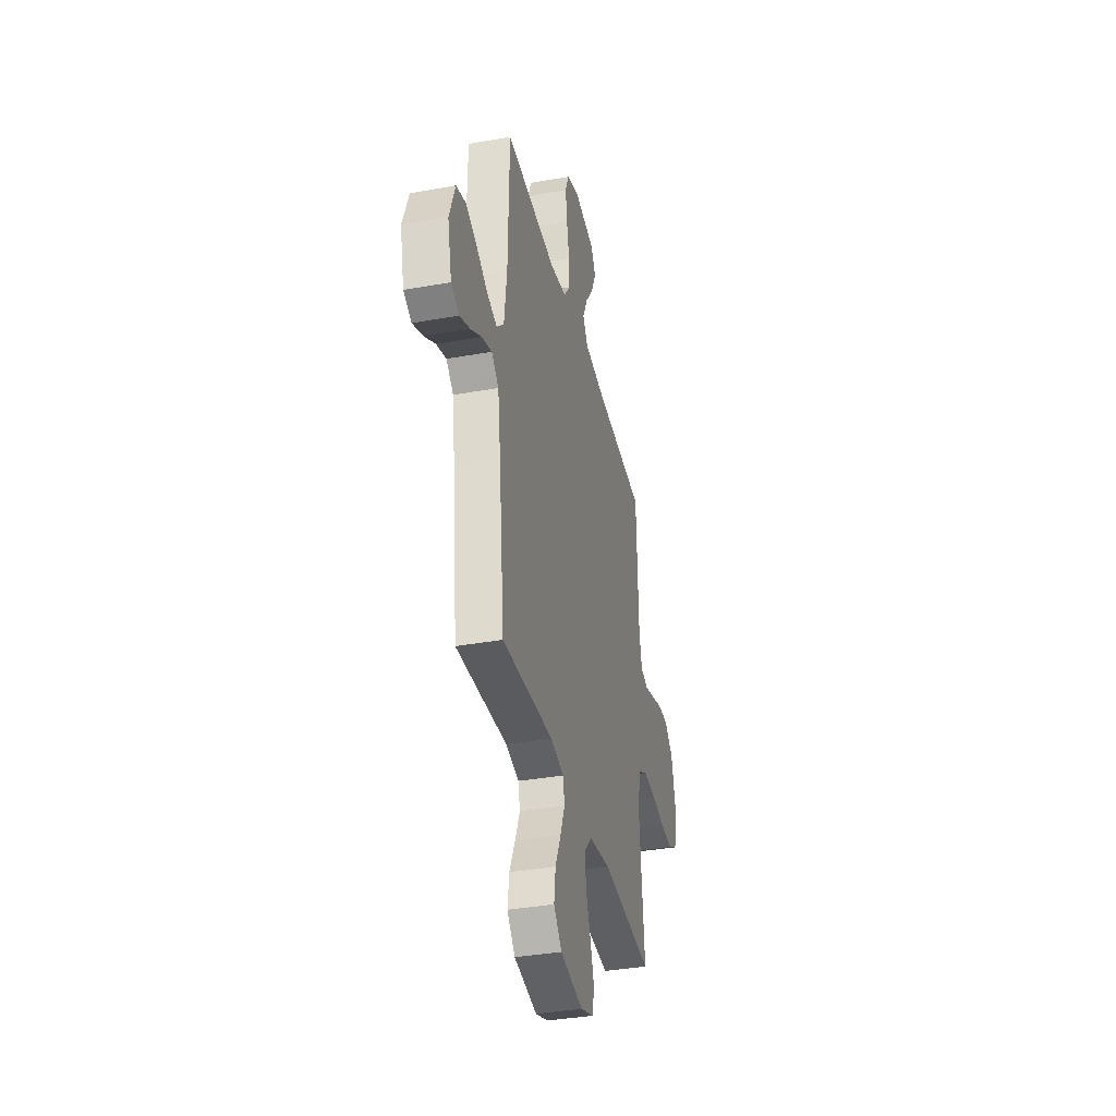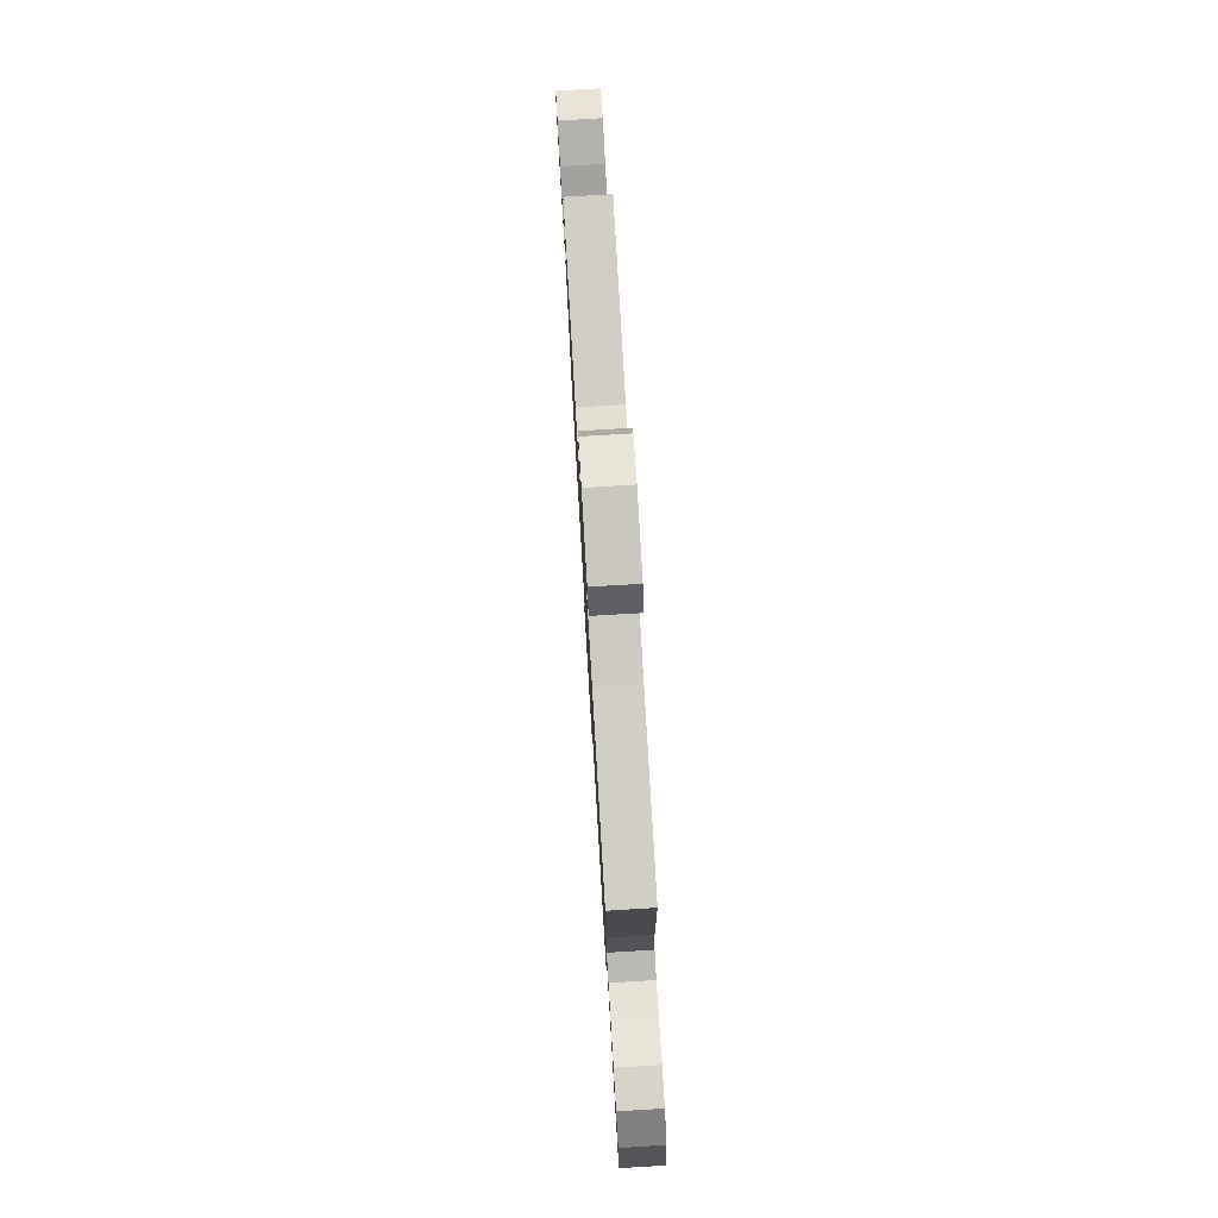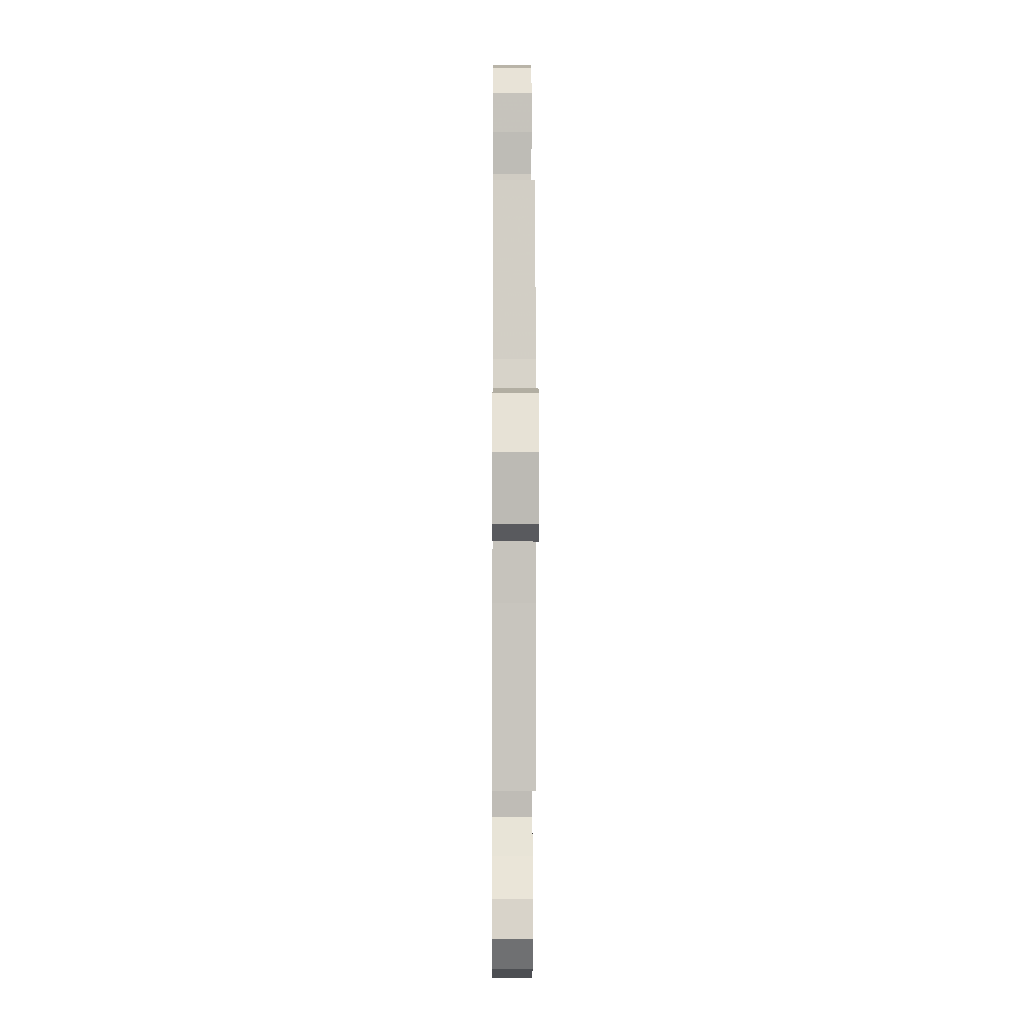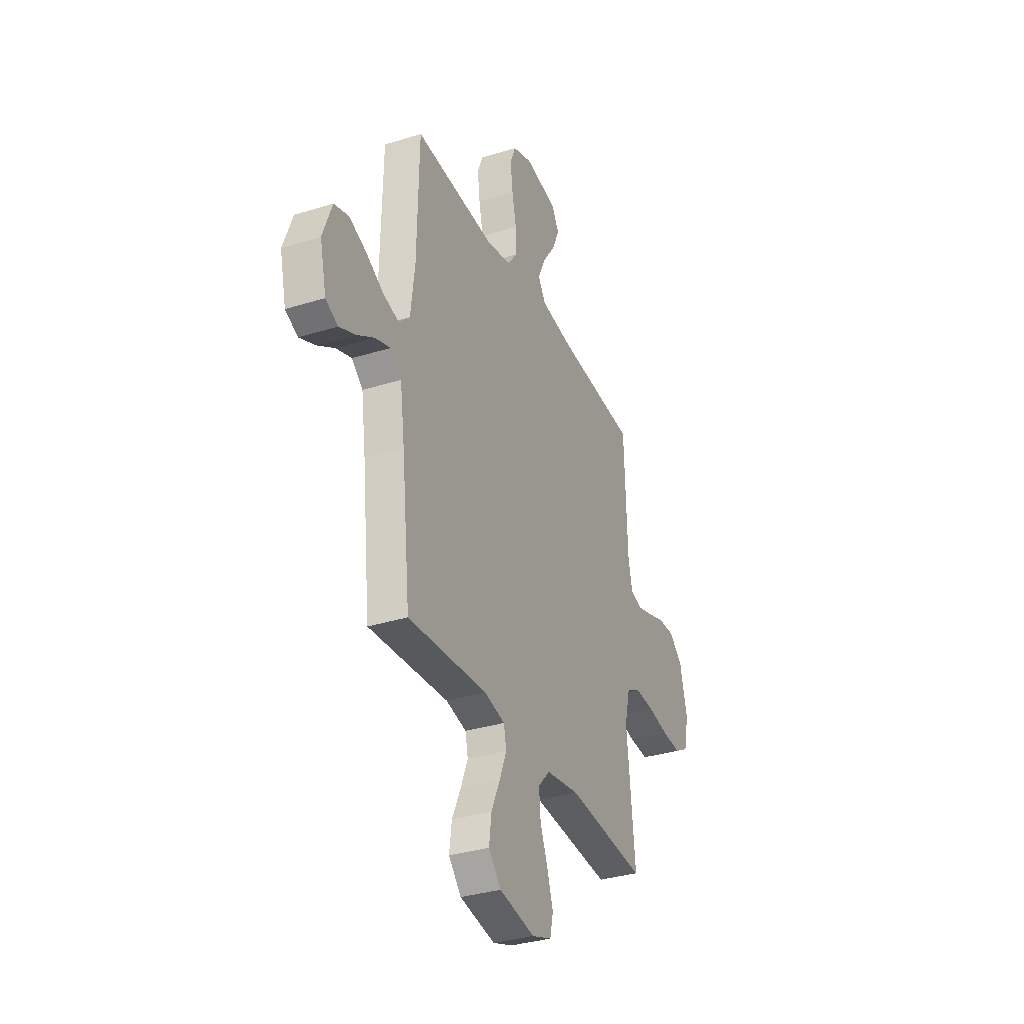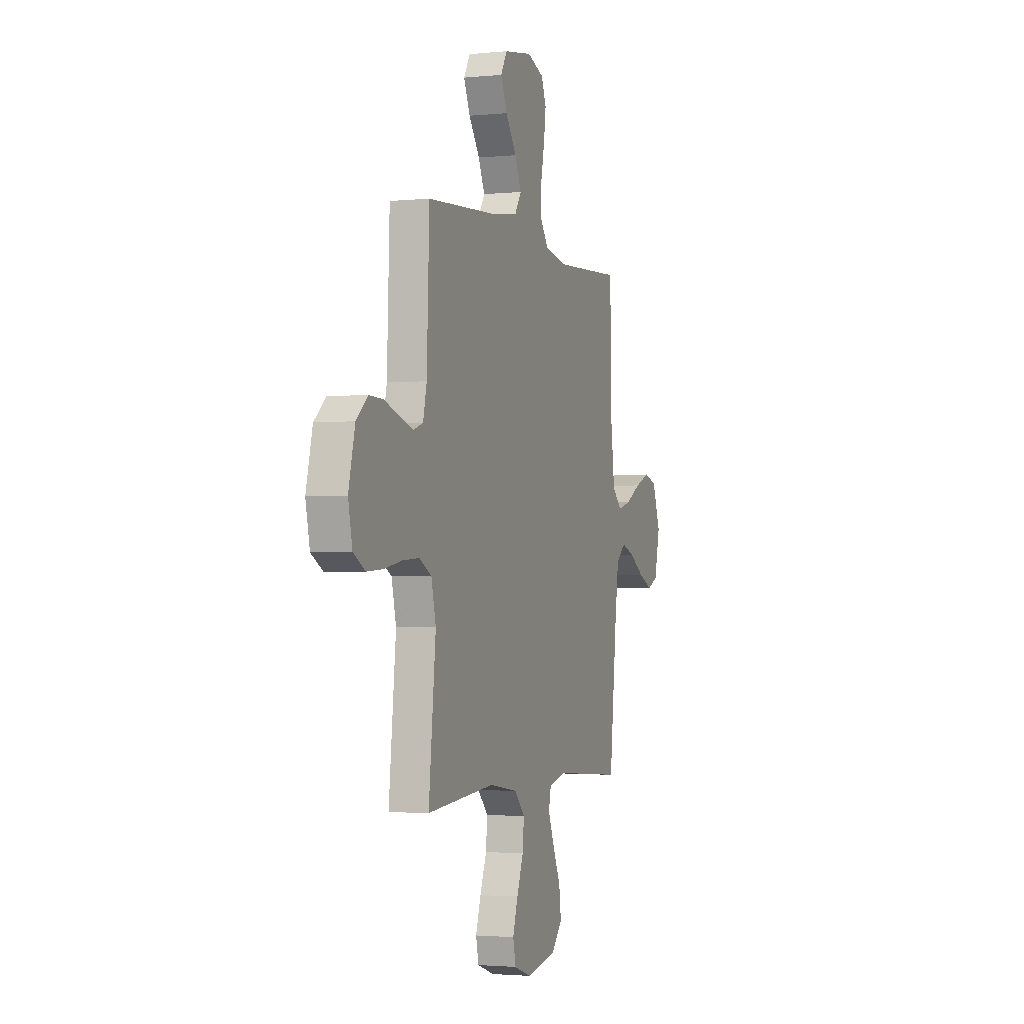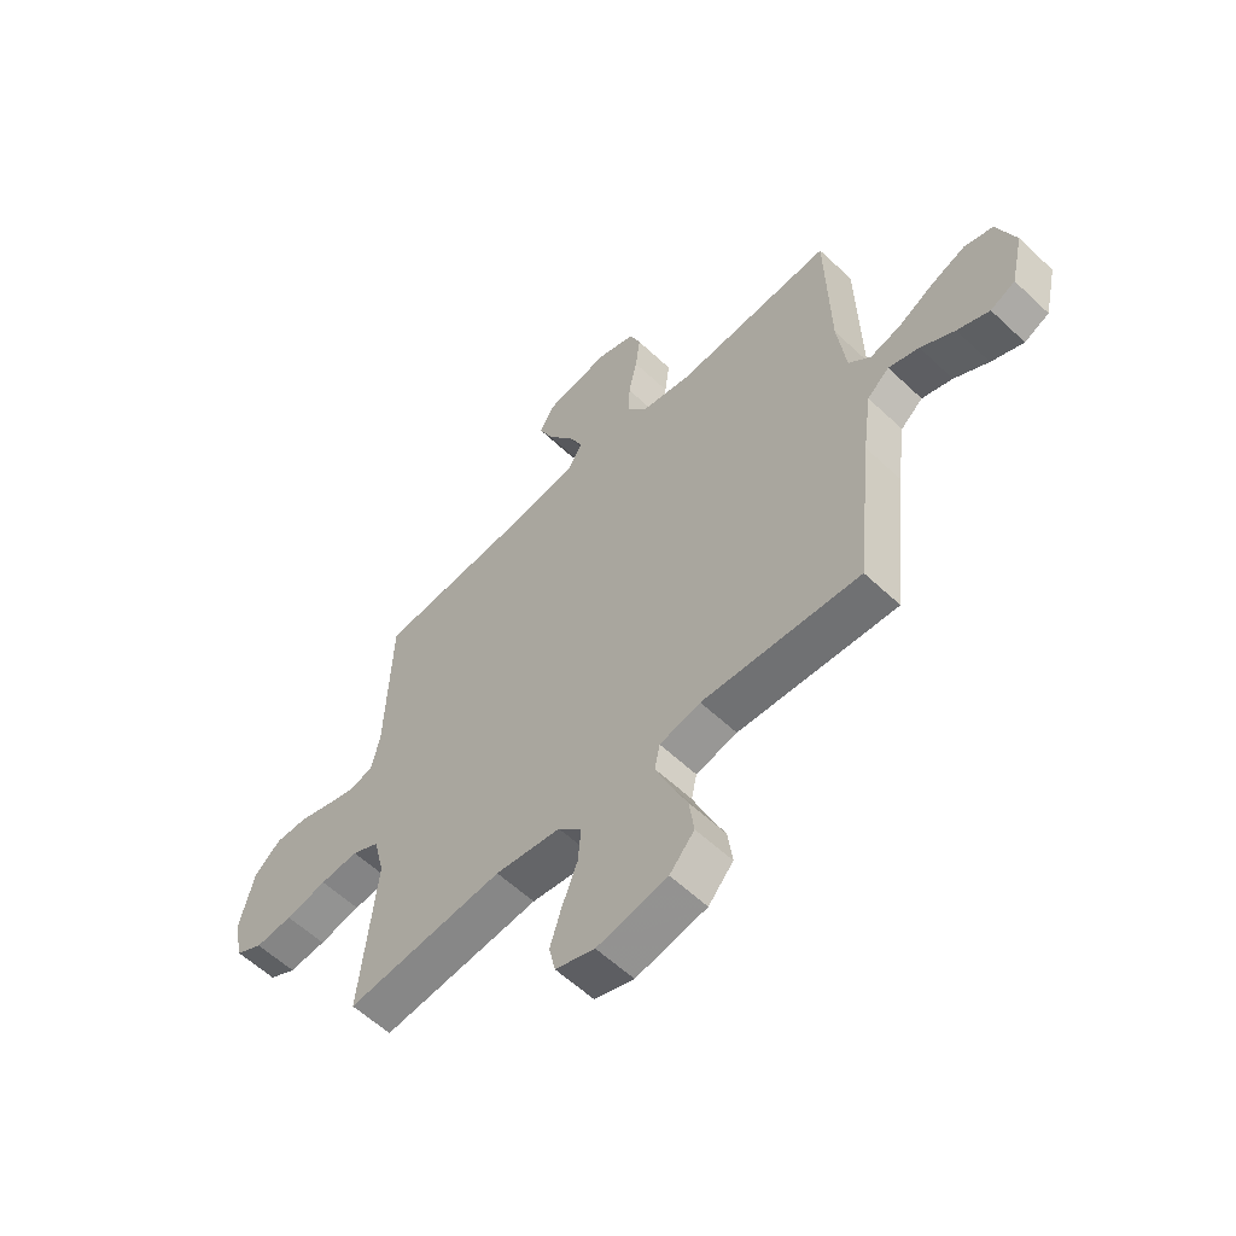
<metadata>
{"format":"obj","ext":"obj","renderer":"f3d","projection":"perspective","resolution":1024,"background":"white","views":[{"elev":-36.5,"azim":-76.9,"up":"+Z"},{"elev":79.0,"azim":86.6,"up":"+Z"},{"elev":-6.5,"azim":-90.4,"up":"+Z"},{"elev":-33.5,"azim":-66.9,"up":"+Z"},{"elev":-2.2,"azim":109.4,"up":"+Z"},{"elev":-58.5,"azim":-134.2,"up":"+Z"}]}
</metadata>
<code>
v -0.5 0.07 -0.5
v -0.532 0.07 -0.2
v -0.549 0.07 -0.075
v -0.591 0.07 -0.039
v -0.649 0.07 -0.059
v -0.714 0.07 -0.099
v -0.775 0.07 -0.126
v -0.822 0.07 -0.104
v -0.846 0.07 0
v -0.811 0.07 0.095
v -0.756 0.07 0.112
v -0.691 0.07 0.086
v -0.624 0.07 0.049
v -0.565 0.07 0.033
v -0.523 0.07 0.073
v -0.507 0.07 0.2
v -0.5 0.07 0.5
v -0.2 0.07 0.483
v -0.104 0.07 0.502
v -0.068 0.07 0.551
v -0.069 0.07 0.619
v -0.085 0.07 0.694
v -0.094 0.07 0.764
v -0.073 0.07 0.817
v 0 0.07 0.843
v 0.123 0.07 0.822
v 0.151 0.07 0.774
v 0.123 0.07 0.711
v 0.075 0.07 0.644
v 0.047 0.07 0.582
v 0.076 0.07 0.537
v 0.2 0.07 0.52
v 0.5 0.07 0.5
v 0.511 0.07 0.2
v 0.527 0.07 0.131
v 0.57 0.07 0.117
v 0.628 0.07 0.134
v 0.694 0.07 0.156
v 0.756 0.07 0.158
v 0.807 0.07 0.114
v 0.835 0.07 0
v 0.817 0.07 -0.084
v 0.765 0.07 -0.113
v 0.694 0.07 -0.108
v 0.615 0.07 -0.093
v 0.542 0.07 -0.088
v 0.489 0.07 -0.116
v 0.469 0.07 -0.2
v 0.5 0.07 -0.5
v 0.2 0.07 -0.474
v 0.075 0.07 -0.493
v 0.03 0.07 -0.541
v 0.036 0.07 -0.607
v 0.065 0.07 -0.681
v 0.087 0.07 -0.75
v 0.075 0.07 -0.804
v 0 0.07 -0.83
v -0.134 0.07 -0.805
v -0.181 0.07 -0.752
v -0.172 0.07 -0.684
v -0.139 0.07 -0.611
v -0.112 0.07 -0.544
v -0.122 0.07 -0.496
v -0.2 0.07 -0.478
v -0.5 0 -0.5
v -0.532 0 -0.2
v -0.549 0 -0.075
v -0.591 0 -0.039
v -0.649 0 -0.059
v -0.714 0 -0.099
v -0.775 0 -0.126
v -0.822 0 -0.104
v -0.846 0 0
v -0.811 0 0.095
v -0.756 0 0.112
v -0.691 0 0.086
v -0.624 0 0.049
v -0.565 0 0.033
v -0.523 0 0.073
v -0.507 0 0.2
v -0.5 0 0.5
v -0.2 0 0.483
v -0.104 0 0.502
v -0.068 0 0.551
v -0.069 0 0.619
v -0.085 0 0.694
v -0.094 0 0.764
v -0.073 0 0.817
v 0 0 0.843
v 0.123 0 0.822
v 0.151 0 0.774
v 0.123 0 0.711
v 0.075 0 0.644
v 0.047 0 0.582
v 0.076 0 0.537
v 0.2 0 0.52
v 0.5 0 0.5
v 0.511 0 0.2
v 0.527 0 0.131
v 0.57 0 0.117
v 0.628 0 0.134
v 0.694 0 0.156
v 0.756 0 0.158
v 0.807 0 0.114
v 0.835 0 0
v 0.817 0 -0.084
v 0.765 0 -0.113
v 0.694 0 -0.108
v 0.615 0 -0.093
v 0.542 0 -0.088
v 0.489 0 -0.116
v 0.469 0 -0.2
v 0.5 0 -0.5
v 0.2 0 -0.474
v 0.075 0 -0.493
v 0.03 0 -0.541
v 0.036 0 -0.607
v 0.065 0 -0.681
v 0.087 0 -0.75
v 0.075 0 -0.804
v 0 0 -0.83
v -0.134 0 -0.805
v -0.181 0 -0.752
v -0.172 0 -0.684
v -0.139 0 -0.611
v -0.112 0 -0.544
v -0.122 0 -0.496
v -0.2 0 -0.478
f 58 59 60 61
f 58 61 62
f 57 58 62
f 56 57 62 63
f 53 54 55 56
f 48 49 50
f 47 48 50 51
f 42 43 44 45
f 42 45 46
f 41 42 46
f 40 41 46
f 37 38 39 40
f 36 37 40 46
f 35 36 46 47
f 32 33 34
f 31 32 34 35
f 26 27 28 29
f 26 29 30
f 25 26 30
f 24 25 30
f 21 22 23 24
f 21 24 30
f 20 21 30 31
f 16 17 18
f 15 16 18 19
f 10 11 12 13
f 10 13 14
f 9 10 14
f 8 9 14
f 5 6 7 8
f 4 5 8 14
f 3 4 14 15
f 64 1 2
f 63 64 2 3
f 53 56 63
f 52 53 63 3
f 31 35 47 51
f 19 20 31 51
f 19 51 52
f 3 15 19 52
f 125 124 123 122
f 126 125 122
f 126 122 121
f 127 126 121 120
f 120 119 118 117
f 114 113 112
f 115 114 112 111
f 109 108 107 106
f 110 109 106
f 110 106 105
f 110 105 104
f 104 103 102 101
f 110 104 101 100
f 111 110 100 99
f 98 97 96
f 99 98 96 95
f 93 92 91 90
f 94 93 90
f 94 90 89
f 94 89 88
f 88 87 86 85
f 94 88 85
f 95 94 85 84
f 82 81 80
f 83 82 80 79
f 77 76 75 74
f 78 77 74
f 78 74 73
f 78 73 72
f 72 71 70 69
f 78 72 69 68
f 79 78 68 67
f 66 65 128
f 67 66 128 127
f 127 120 117
f 67 127 117 116
f 115 111 99 95
f 115 95 84 83
f 116 115 83
f 116 83 79 67
f 1 65 66 2
f 2 66 67 3
f 3 67 68 4
f 4 68 69 5
f 5 69 70 6
f 6 70 71 7
f 7 71 72 8
f 8 72 73 9
f 9 73 74 10
f 10 74 75 11
f 11 75 76 12
f 12 76 77 13
f 13 77 78 14
f 14 78 79 15
f 15 79 80 16
f 16 80 81 17
f 17 81 82 18
f 18 82 83 19
f 19 83 84 20
f 20 84 85 21
f 21 85 86 22
f 22 86 87 23
f 23 87 88 24
f 24 88 89 25
f 25 89 90 26
f 26 90 91 27
f 27 91 92 28
f 28 92 93 29
f 29 93 94 30
f 30 94 95 31
f 31 95 96 32
f 32 96 97 33
f 33 97 98 34
f 34 98 99 35
f 35 99 100 36
f 36 100 101 37
f 37 101 102 38
f 38 102 103 39
f 39 103 104 40
f 40 104 105 41
f 41 105 106 42
f 42 106 107 43
f 43 107 108 44
f 44 108 109 45
f 45 109 110 46
f 46 110 111 47
f 47 111 112 48
f 48 112 113 49
f 49 113 114 50
f 50 114 115 51
f 51 115 116 52
f 52 116 117 53
f 53 117 118 54
f 54 118 119 55
f 55 119 120 56
f 56 120 121 57
f 57 121 122 58
f 58 122 123 59
f 59 123 124 60
f 60 124 125 61
f 61 125 126 62
f 62 126 127 63
f 63 127 128 64
f 64 128 65 1

</code>
